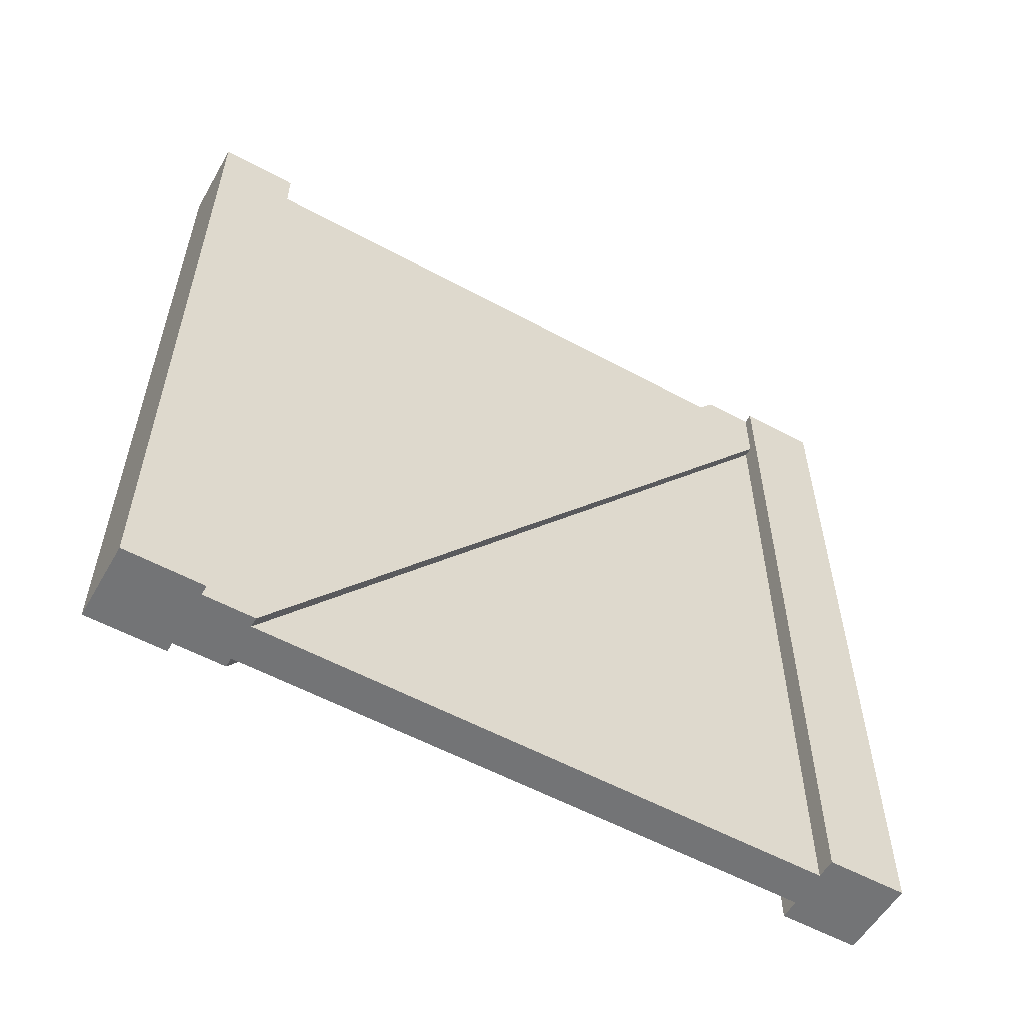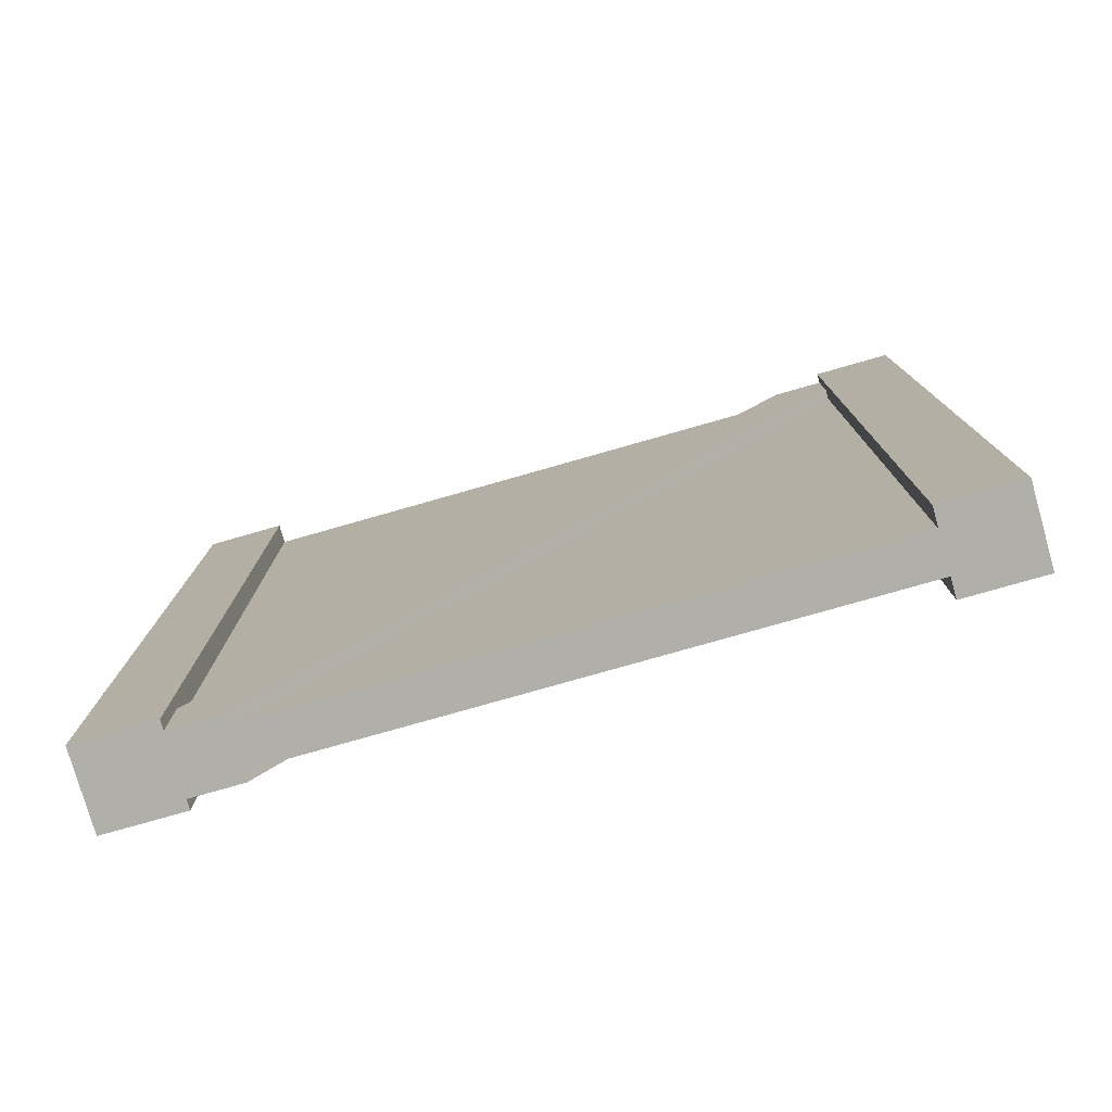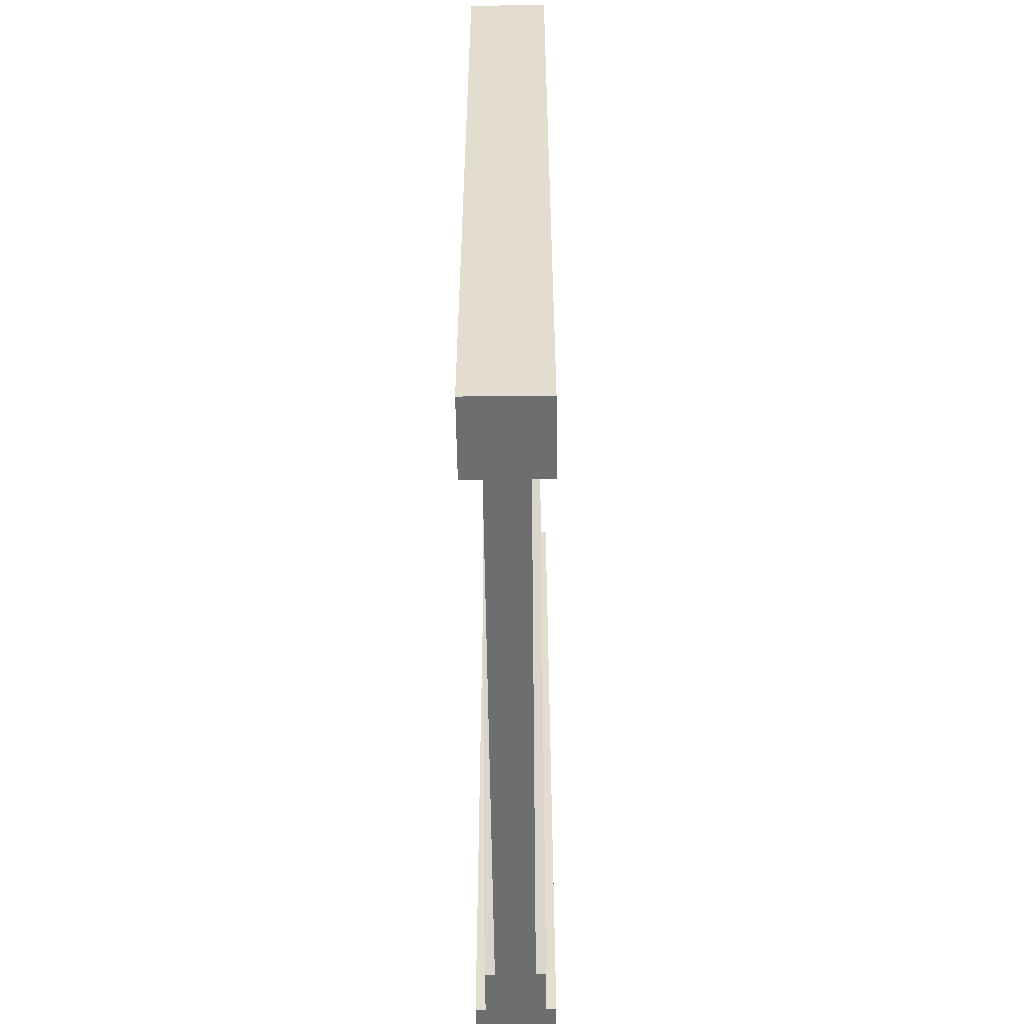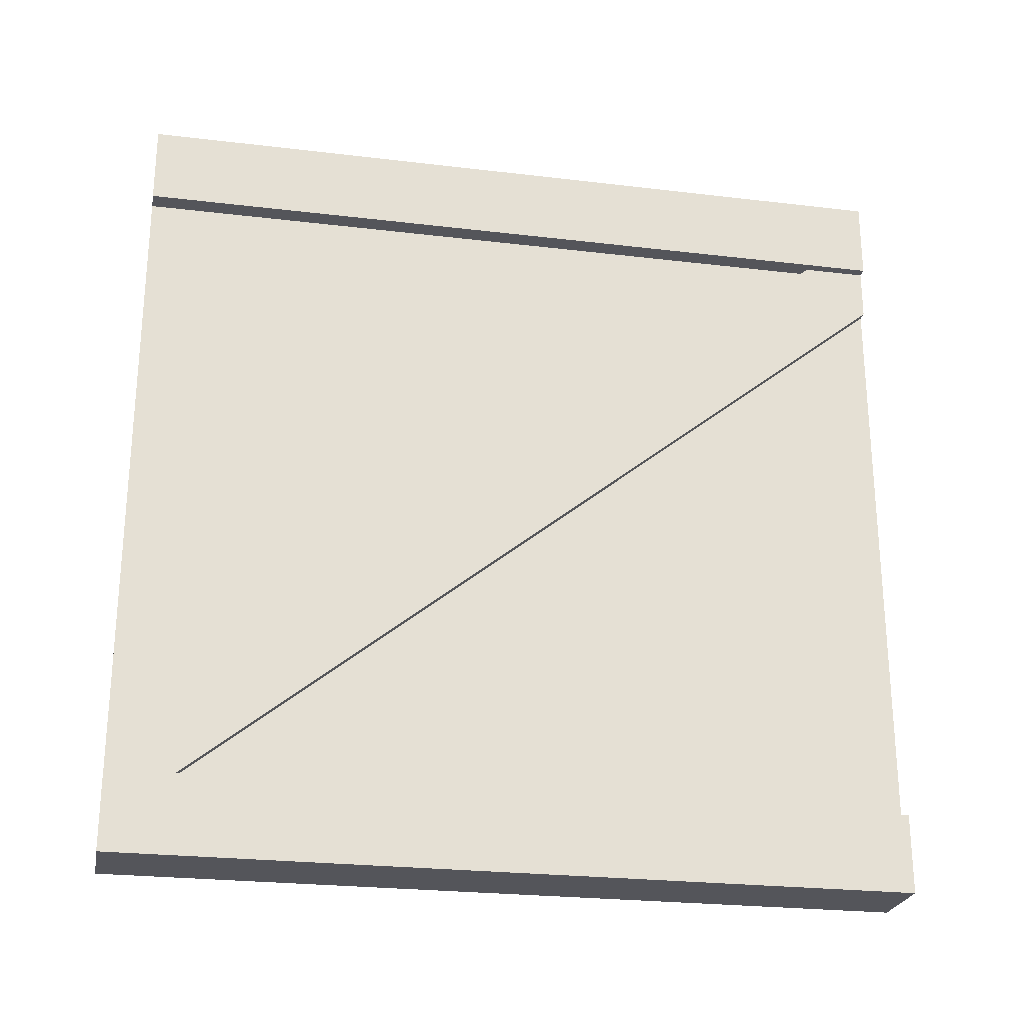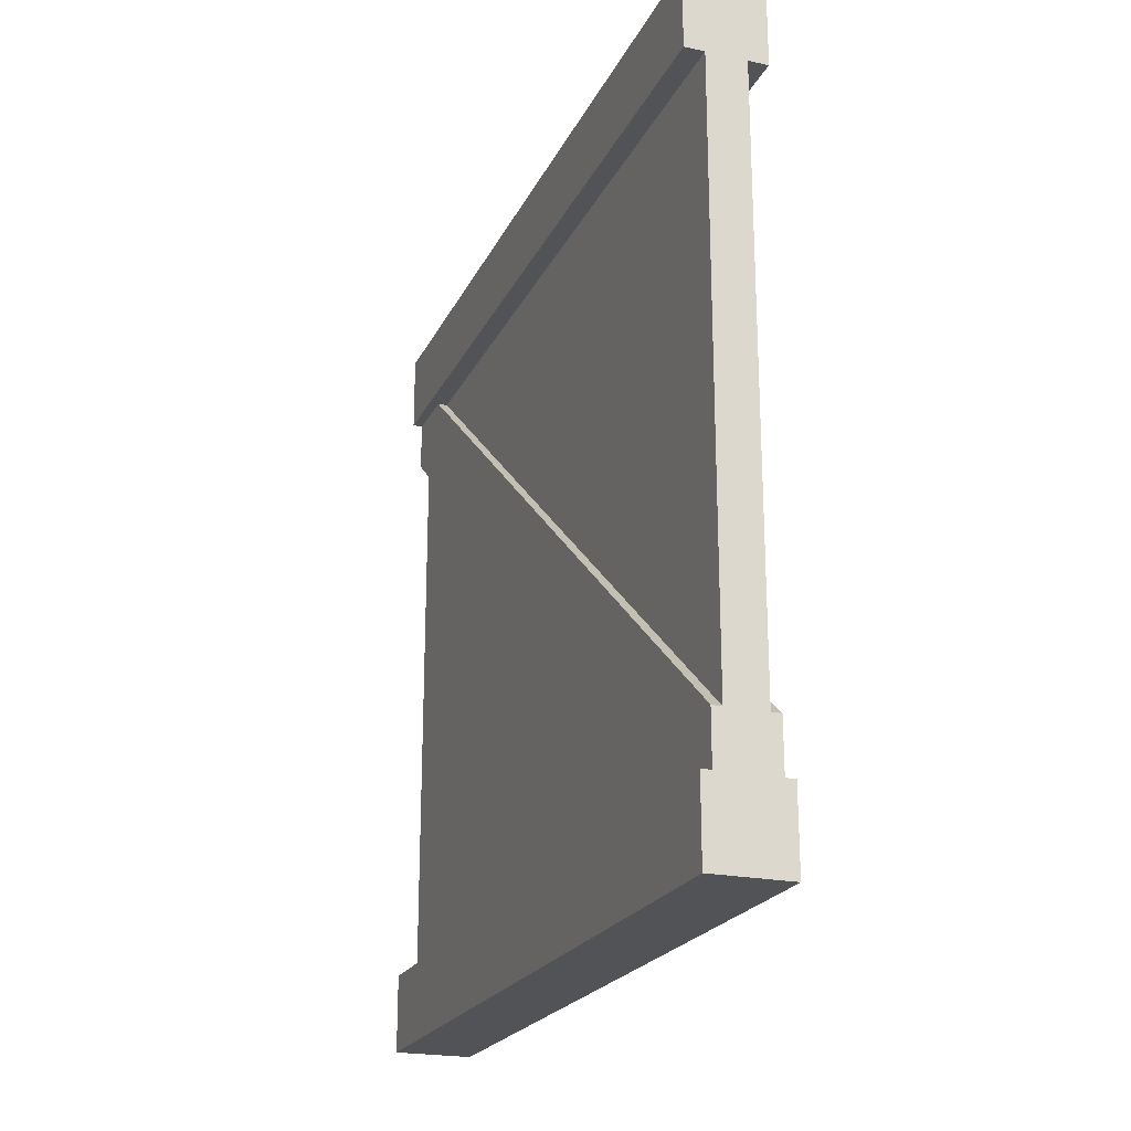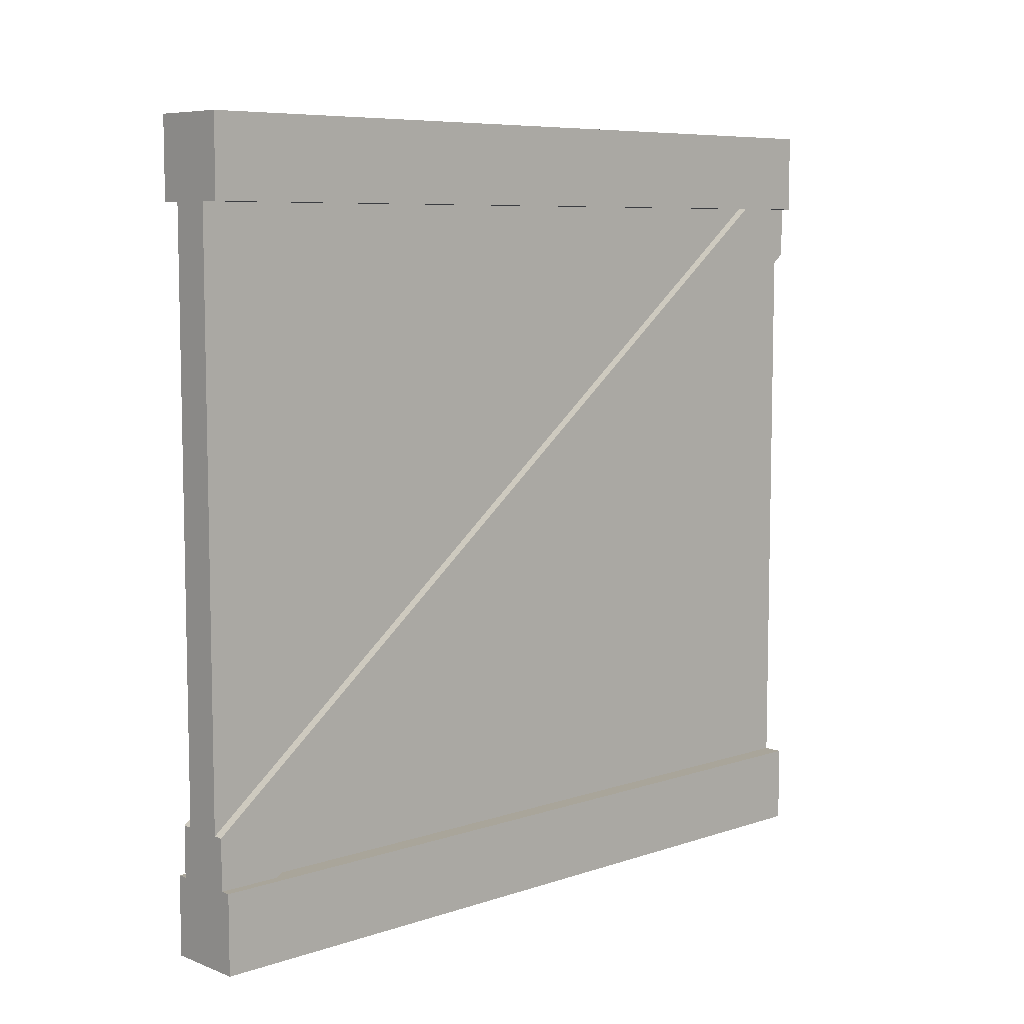
<metadata>
{"format":"obj","ext":"obj","renderer":"f3d","projection":"perspective","resolution":1024,"background":"white","views":[{"elev":-56.1,"azim":-119.7,"up":"+Y"},{"elev":-78.0,"azim":-74.1,"up":"+Y"},{"elev":-54.3,"azim":0.7,"up":"+Y"},{"elev":-24.9,"azim":79.0,"up":"+Z"},{"elev":-21.9,"azim":-20.2,"up":"+Z"},{"elev":7.5,"azim":46.9,"up":"+Z"}]}
</metadata>
<code>
g wallDetailDiagonal
v 0.5 0 0.5
v 0.5 0 0.4
v 0.4 0 0.5
v 0.475 0 0.4
v 0.425 0 0.4
v 0.4 0 0.4
v 0.4 1 0.4
v 0.4 1 0.5
v 0.4125 0.08004 -0.4
v 0.425 0.08004 -0.4
v 0.4125 1 0.336
v 0.425 1 0.336
v 0.5 1 0.4
v 0.5 1 0.5
v 0.475 0.92 0.4
v 0.4875 0.92 0.4
v 0.4875 1 0.4
v 0.4125 0.92 0.4
v 0.4125 1 0.4
v 0.425 0.92 0.4
v 0.4 0 -0.5
v 0.5 0 -0.5
v 0.4 1 -0.5
v 0.5 1 -0.5
v 0.425 1 -0.4
v 0.4 1 -0.4
v 0.4 0 -0.4
v 0.4125 -5.02e-16 -0.4
v 0.425 -1.331e-15 -0.336
v 0.4125 -1.331e-15 -0.336
v 0.4875 1 0.336
v 0.475 1 0.336
v 0.4875 -4.76e-15 -0.336
v 0.4875 -3.429e-15 -0.4
v 0.475 -4.76e-15 -0.336
v 0.5 0 -0.4
v 0.5 1 -0.4
v 0.475 1 -0.4
v 0.4875 0.08004 -0.4
v 0.475 0.08004 -0.4
f 3 2 1
f 2 3 4
f 4 3 5
f 5 3 6
f 3 7 6
f 7 3 8
f 11 10 9
f 10 11 12
f 14 2 13
f 2 14 1
f 15 2 4
f 2 15 16
f 2 16 13
f 13 16 17
f 7 5 6
f 5 7 18
f 18 7 19
f 20 5 18
f 23 22 21
f 22 23 24
f 25 9 10
f 26 9 25
f 27 9 26
f 9 27 28
f 27 23 21
f 23 27 26
f 20 30 29
f 30 20 18
f 32 17 31
f 8 17 32
f 14 17 8
f 17 14 13
f 8 32 12
f 8 12 19
f 19 12 11
f 8 19 7
f 30 9 28
f 9 30 11
f 11 30 18
f 11 18 19
f 35 34 33
f 21 34 35
f 22 34 21
f 34 22 36
f 21 35 29
f 21 29 28
f 28 29 30
f 21 28 27
f 23 37 24
f 37 23 38
f 38 23 25
f 25 23 26
f 31 34 39
f 34 31 33
f 33 31 16
f 16 31 17
f 32 39 40
f 39 32 31
f 16 35 33
f 35 16 15
f 14 3 1
f 3 14 8
f 36 39 34
f 39 36 37
f 39 37 40
f 40 37 38
f 37 22 24
f 22 37 36
f 12 25 10
f 25 32 38
f 32 25 12
f 4 35 15
f 20 29 5
f 4 29 35
f 29 4 5
f 32 40 38

</code>
